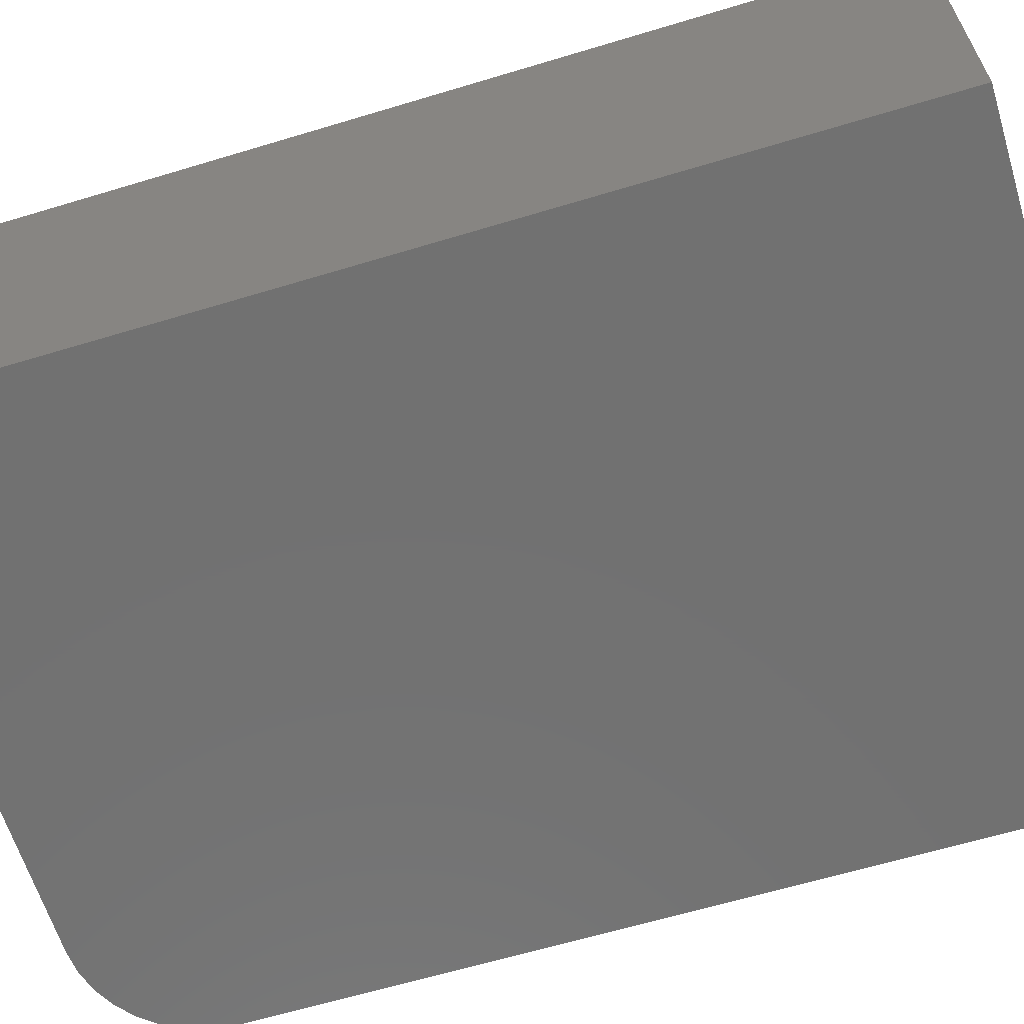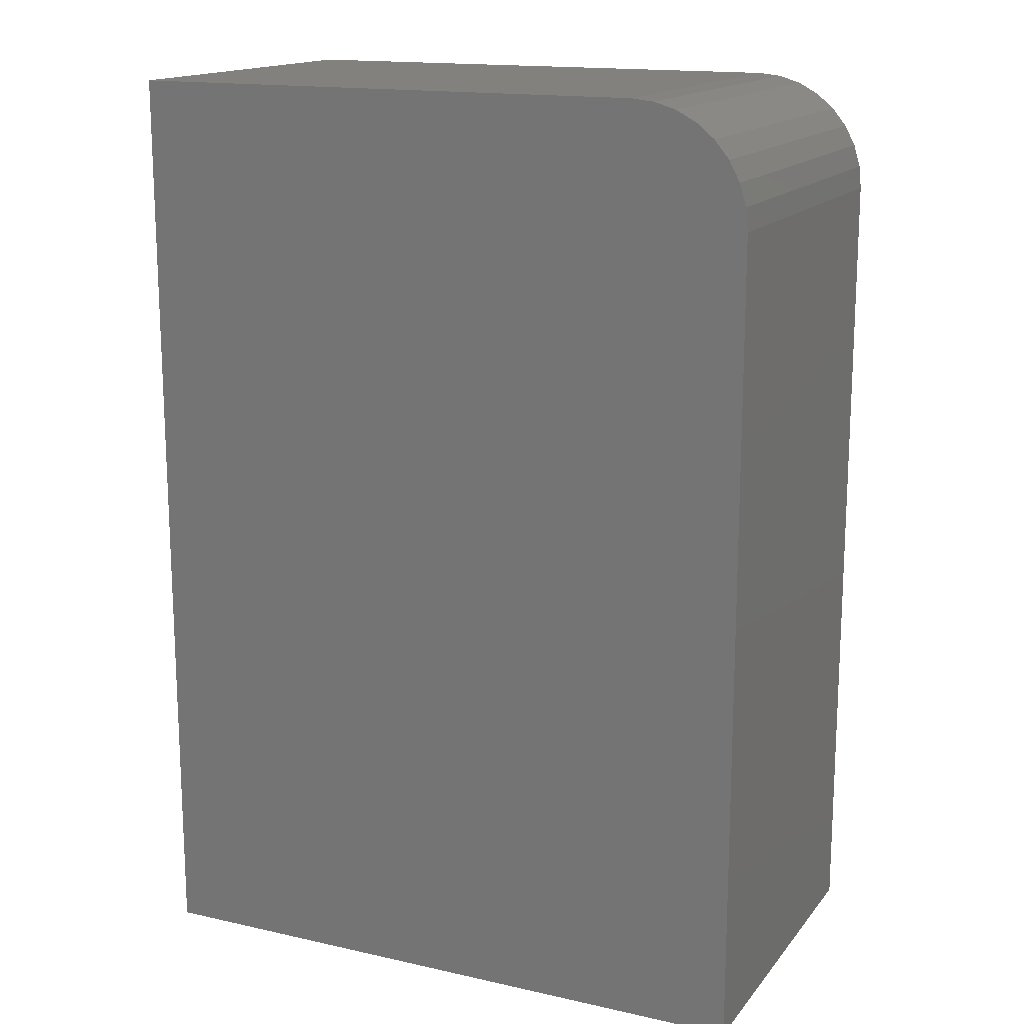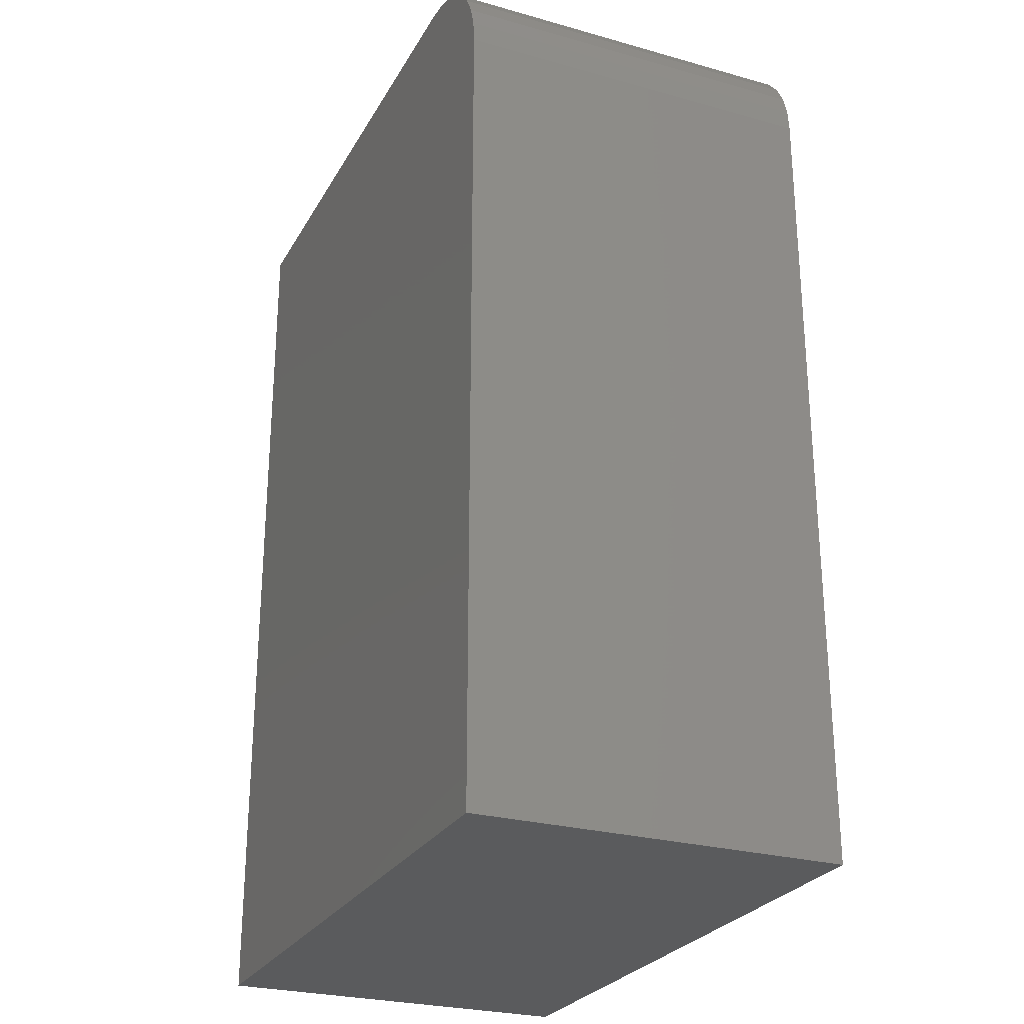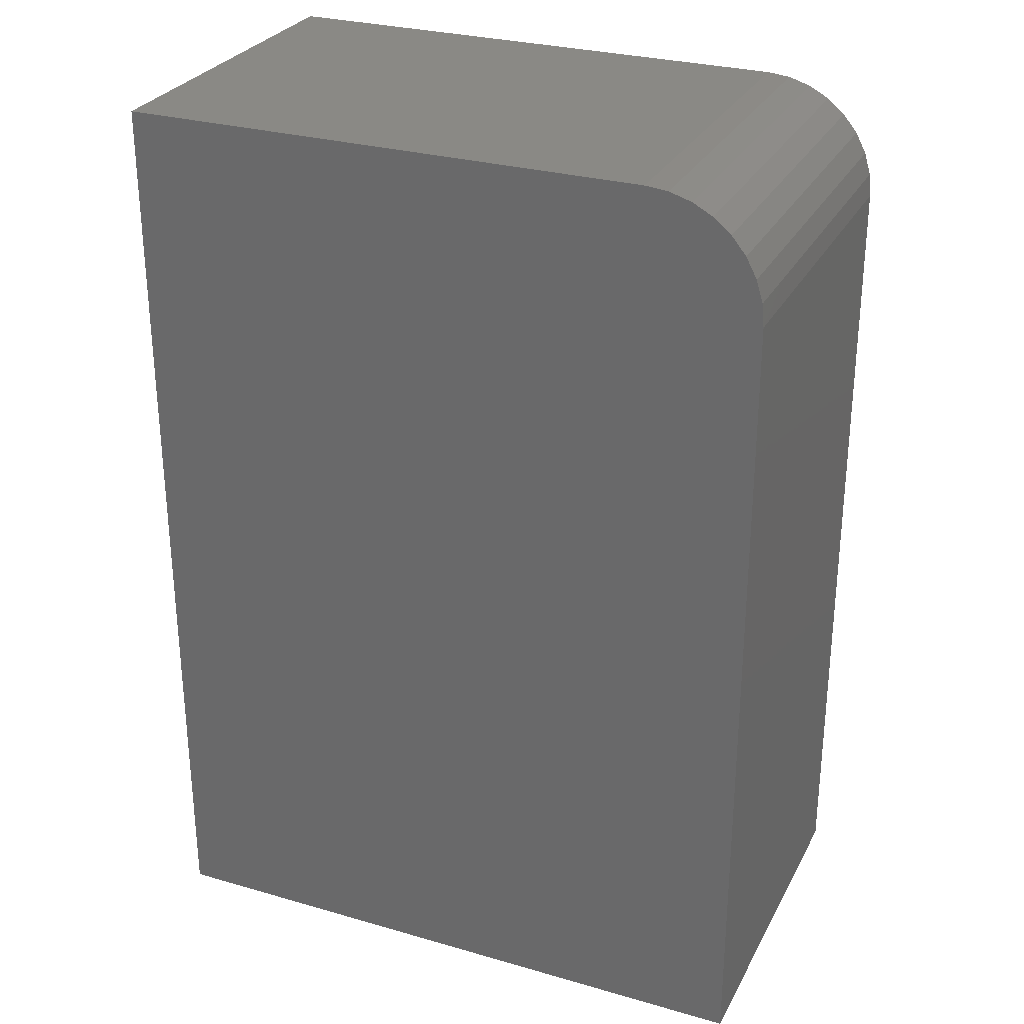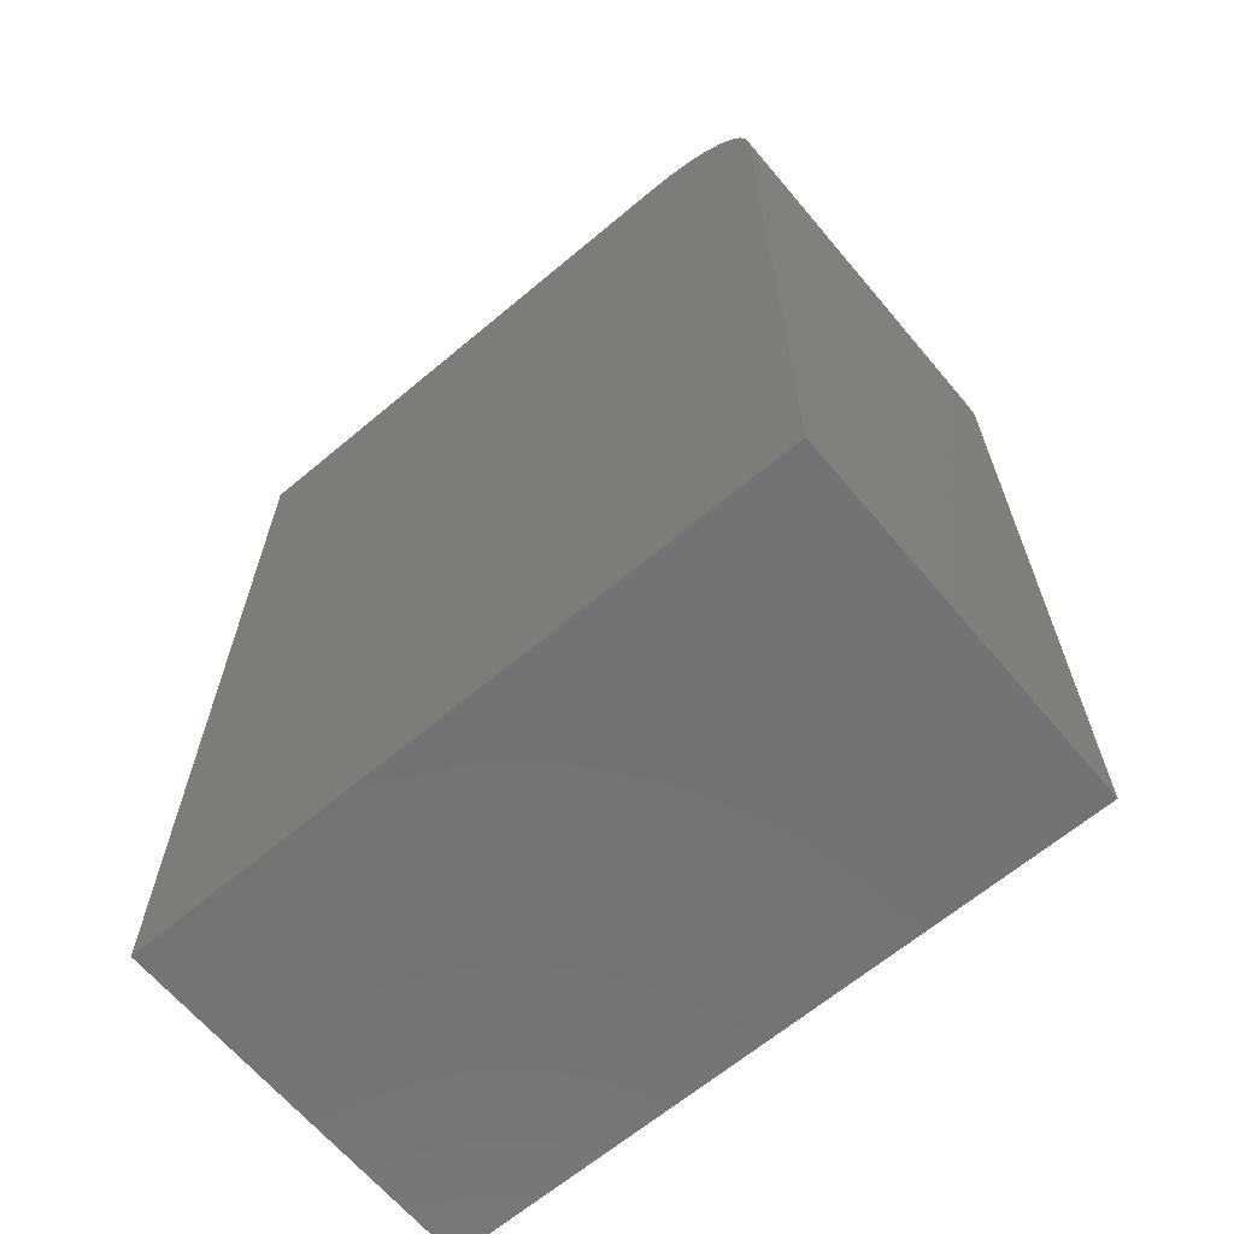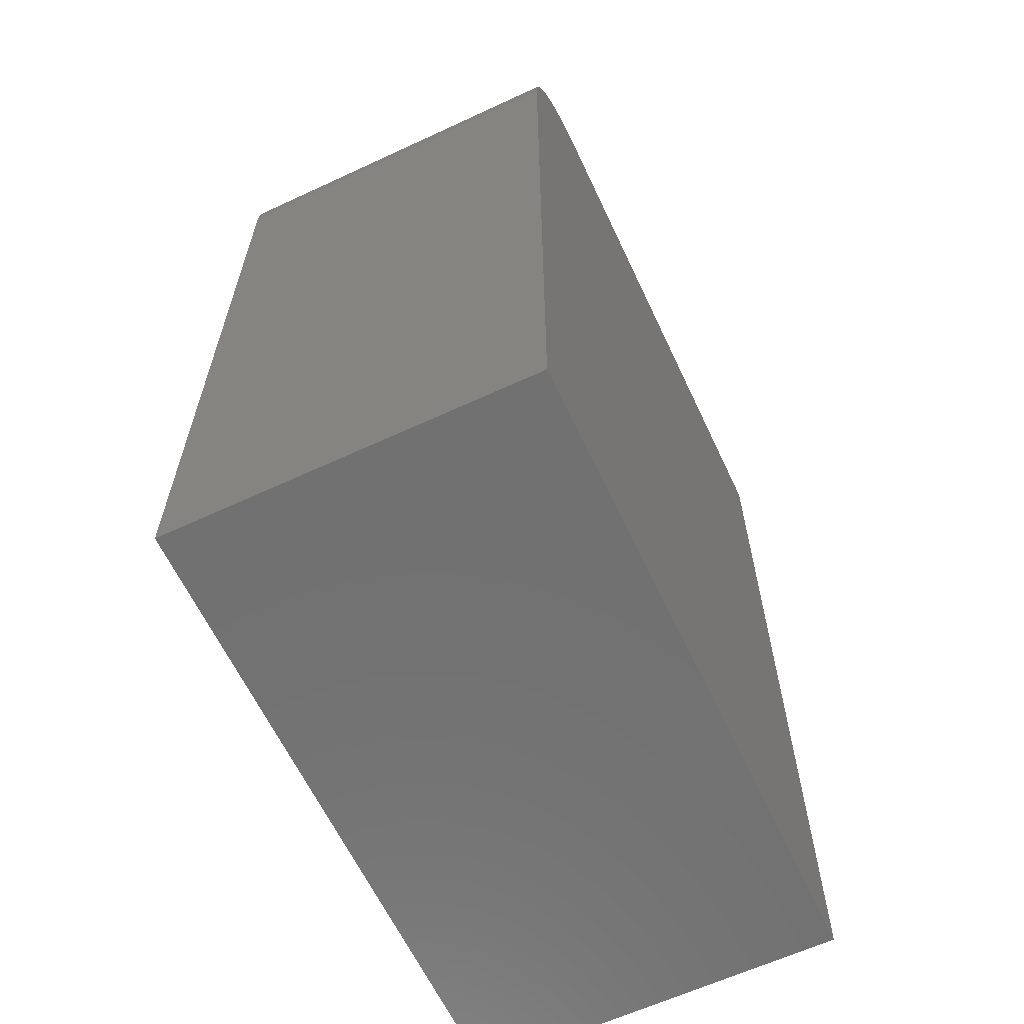
<metadata>
{"format":"stl","ext":"stl","renderer":"f3d","projection":"perspective","resolution":1024,"background":"white","views":[{"elev":-63.2,"azim":-73.0,"up":"+Z"},{"elev":15.7,"azim":25.1,"up":"+Y"},{"elev":-26.5,"azim":66.3,"up":"+Y"},{"elev":28.7,"azim":23.3,"up":"+Y"},{"elev":-65.4,"azim":40.1,"up":"+Y"},{"elev":-62.8,"azim":115.2,"up":"+Y"}]}
</metadata>
<code>
# stl→obj: 24 verts, 44 faces
v 0.1122 0 0.1122
v 0.1122 0 0.26
v 0.3253 0 0.1122
v 0.3253 0 0.26
v 0.3585 -0.01373 0.26
v 0.3686 -0.02894 0.26
v 0.3643 -0.02083 0.26
v 0.1122 -0.375 0.26
v 0.3722 -0.375 0.26
v 0.3722 -0.04688 0.26
v 0.3713 -0.03773 0.26
v 0.3514 -0.0079 0.26
v 0.3433 -0.003568 0.26
v 0.3345 -0.0009007 0.26
v 0.3722 -0.04688 0.1122
v 0.3722 -0.375 0.1122
v 0.3433 -0.003568 0.1122
v 0.3345 -0.0009007 0.1122
v 0.3585 -0.01373 0.1122
v 0.3643 -0.02083 0.1122
v 0.3686 -0.02894 0.1122
v 0.1122 -0.375 0.1122
v 0.3713 -0.03773 0.1122
v 0.3514 -0.0079 0.1122
f 1 2 3
f 3 2 4
f 5 6 7
f 8 9 10
f 8 10 11
f 8 11 2
f 11 6 5
f 11 5 12
f 11 12 13
f 11 13 14
f 11 14 4
f 11 4 2
f 15 10 16
f 16 10 9
f 3 17 1
f 3 18 17
f 19 20 21
f 22 1 23
f 22 23 15
f 22 15 16
f 23 1 17
f 23 17 24
f 23 24 19
f 23 19 21
f 3 4 18
f 18 4 14
f 18 14 17
f 17 14 13
f 17 13 24
f 24 13 12
f 24 12 19
f 19 12 5
f 19 5 20
f 20 5 7
f 20 7 21
f 21 7 6
f 21 6 23
f 23 6 11
f 23 11 15
f 15 11 10
f 22 16 8
f 8 16 9
f 2 1 8
f 8 1 22

</code>
